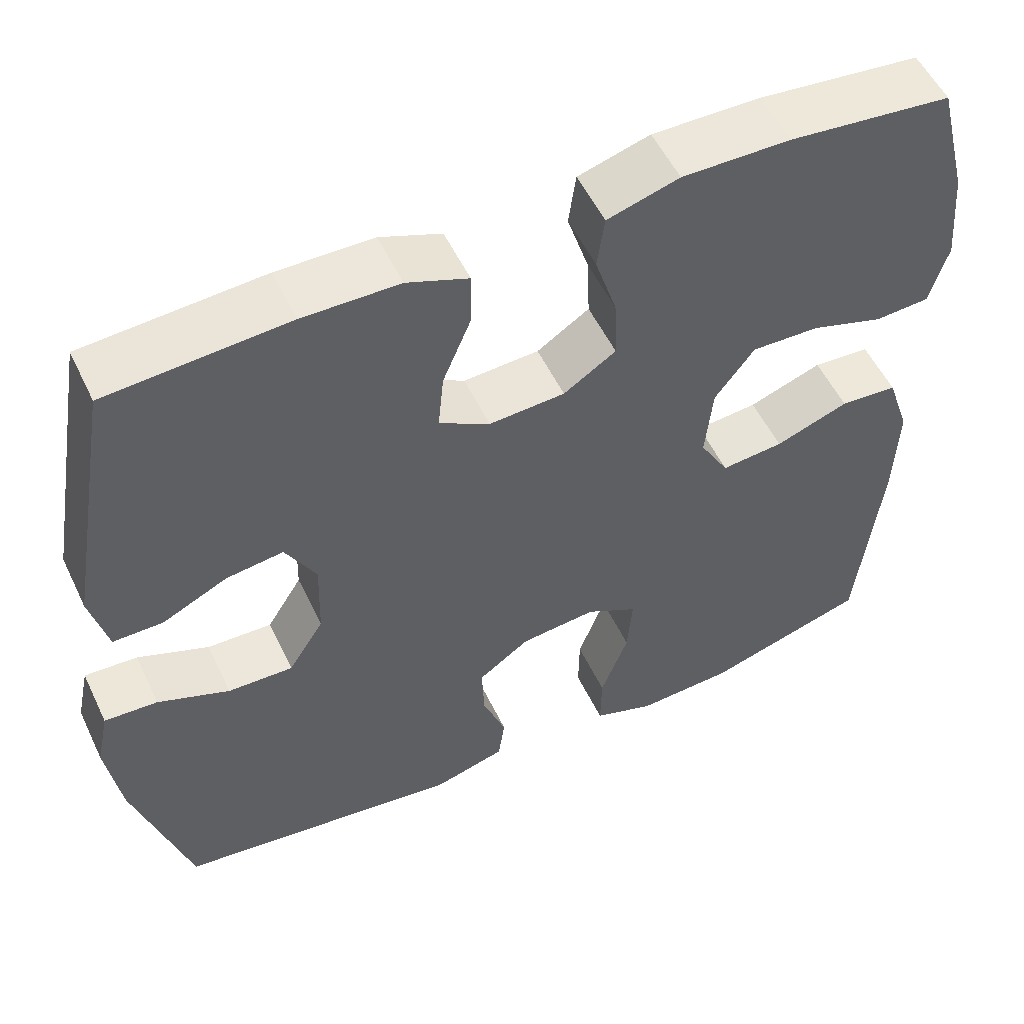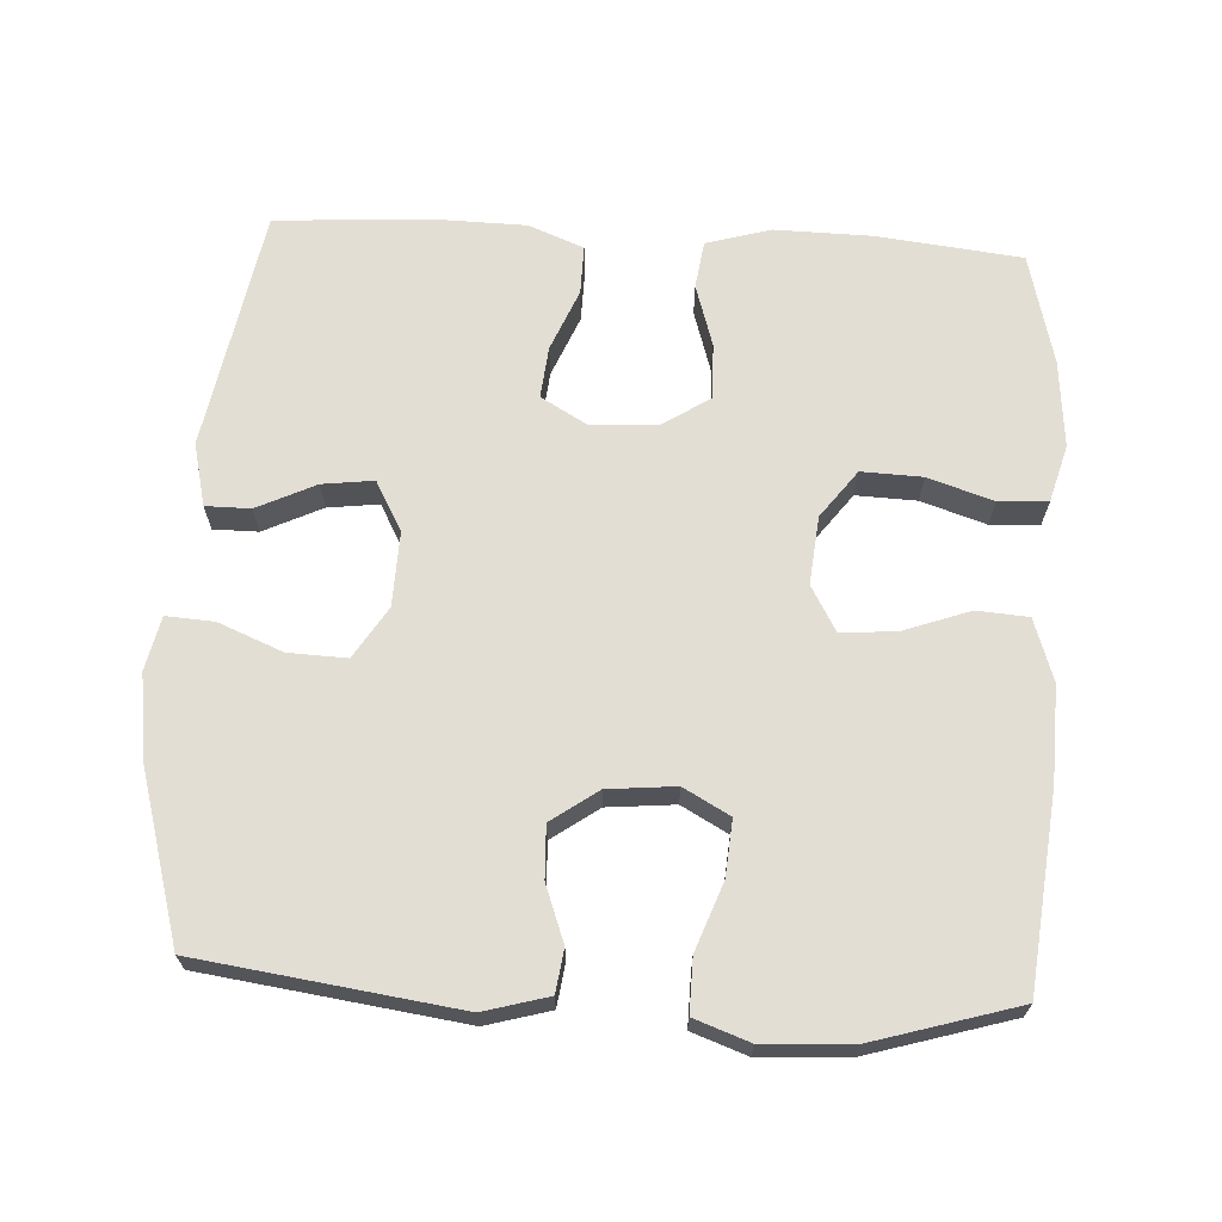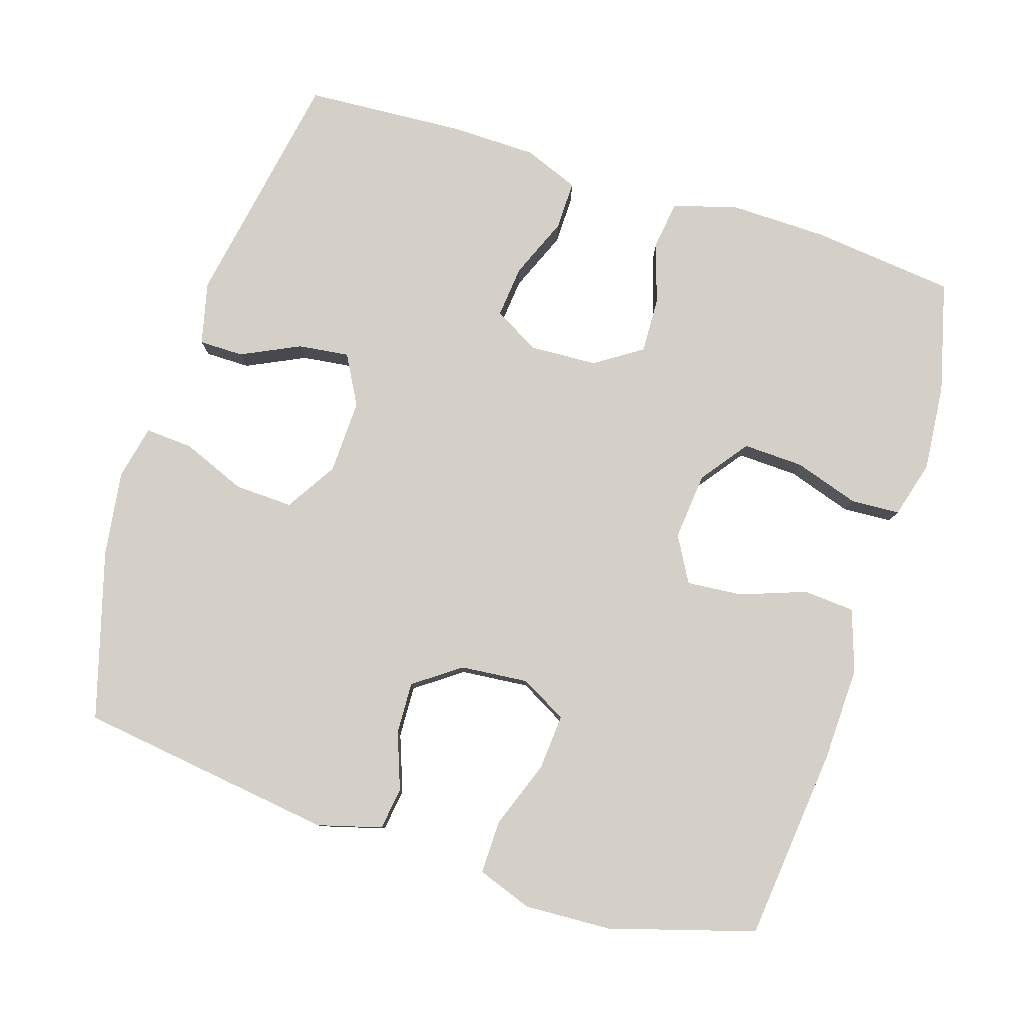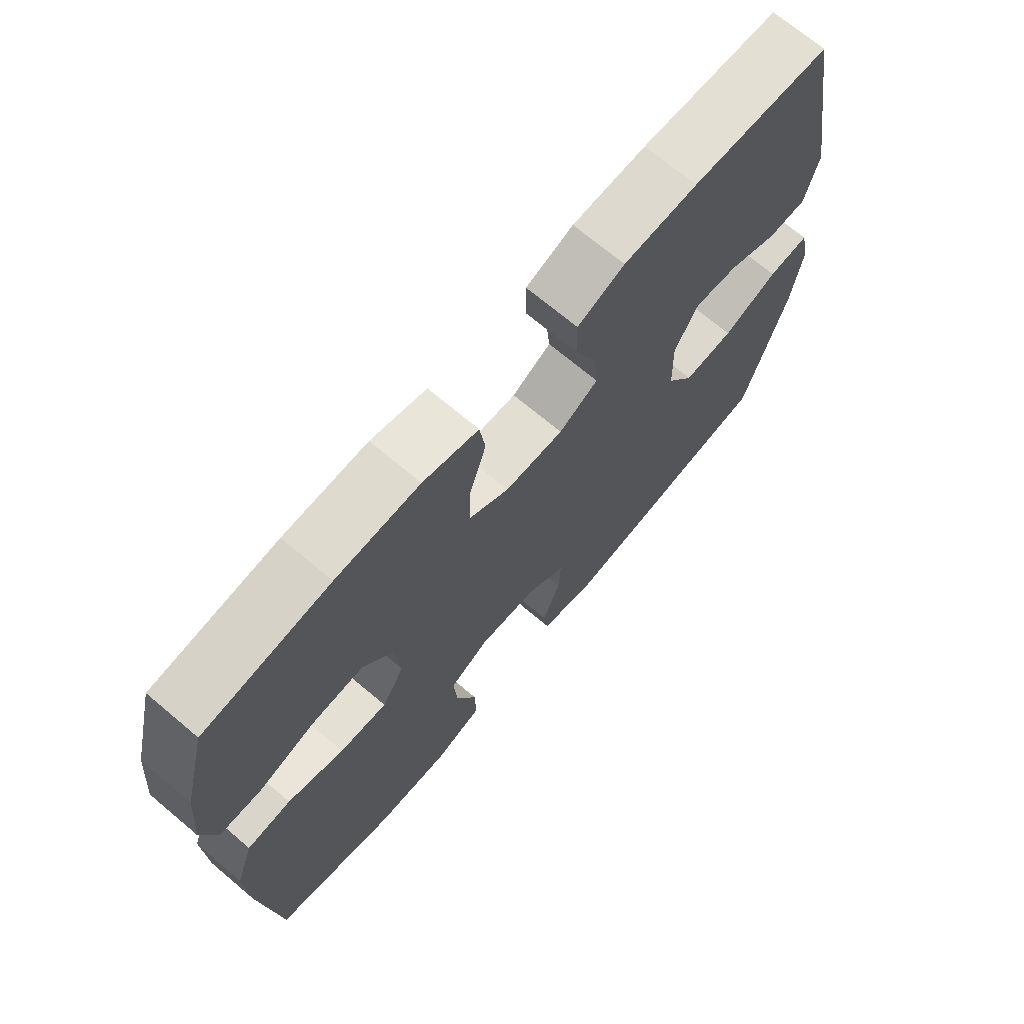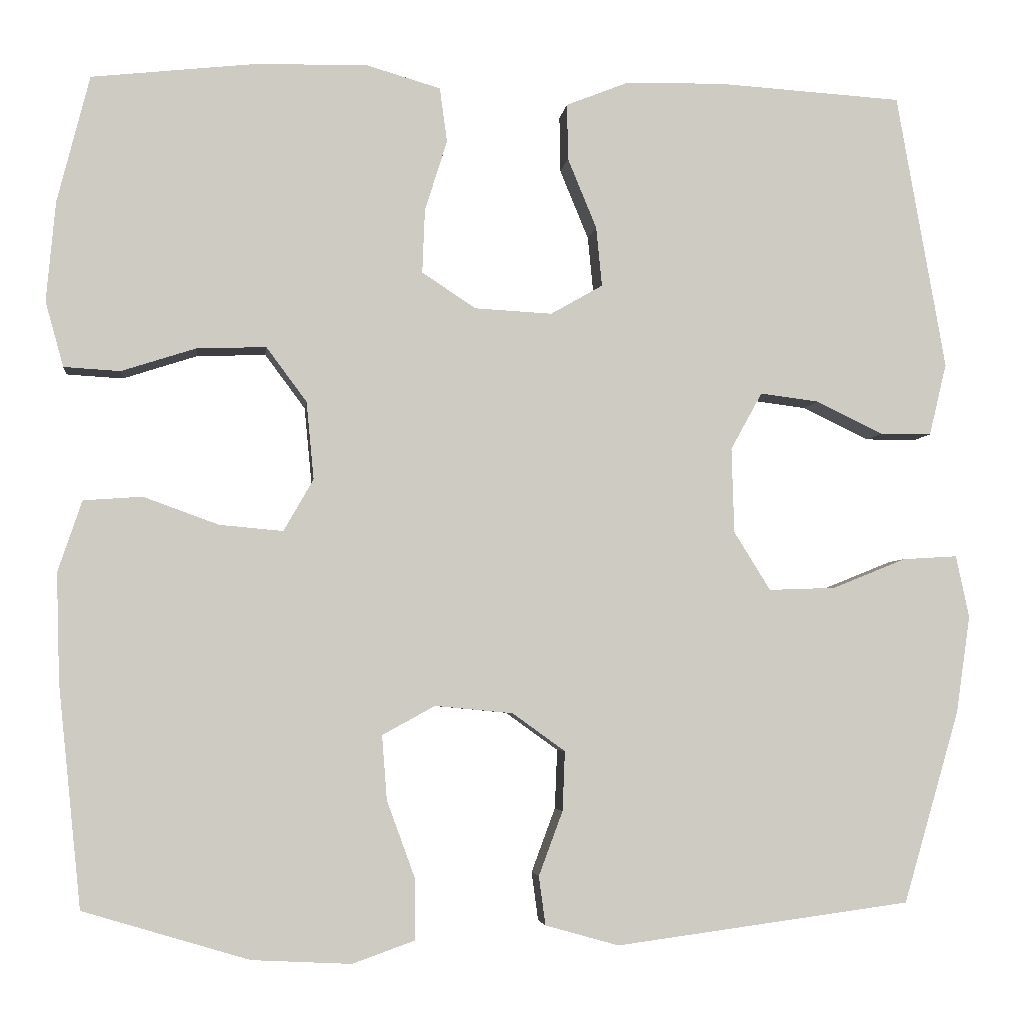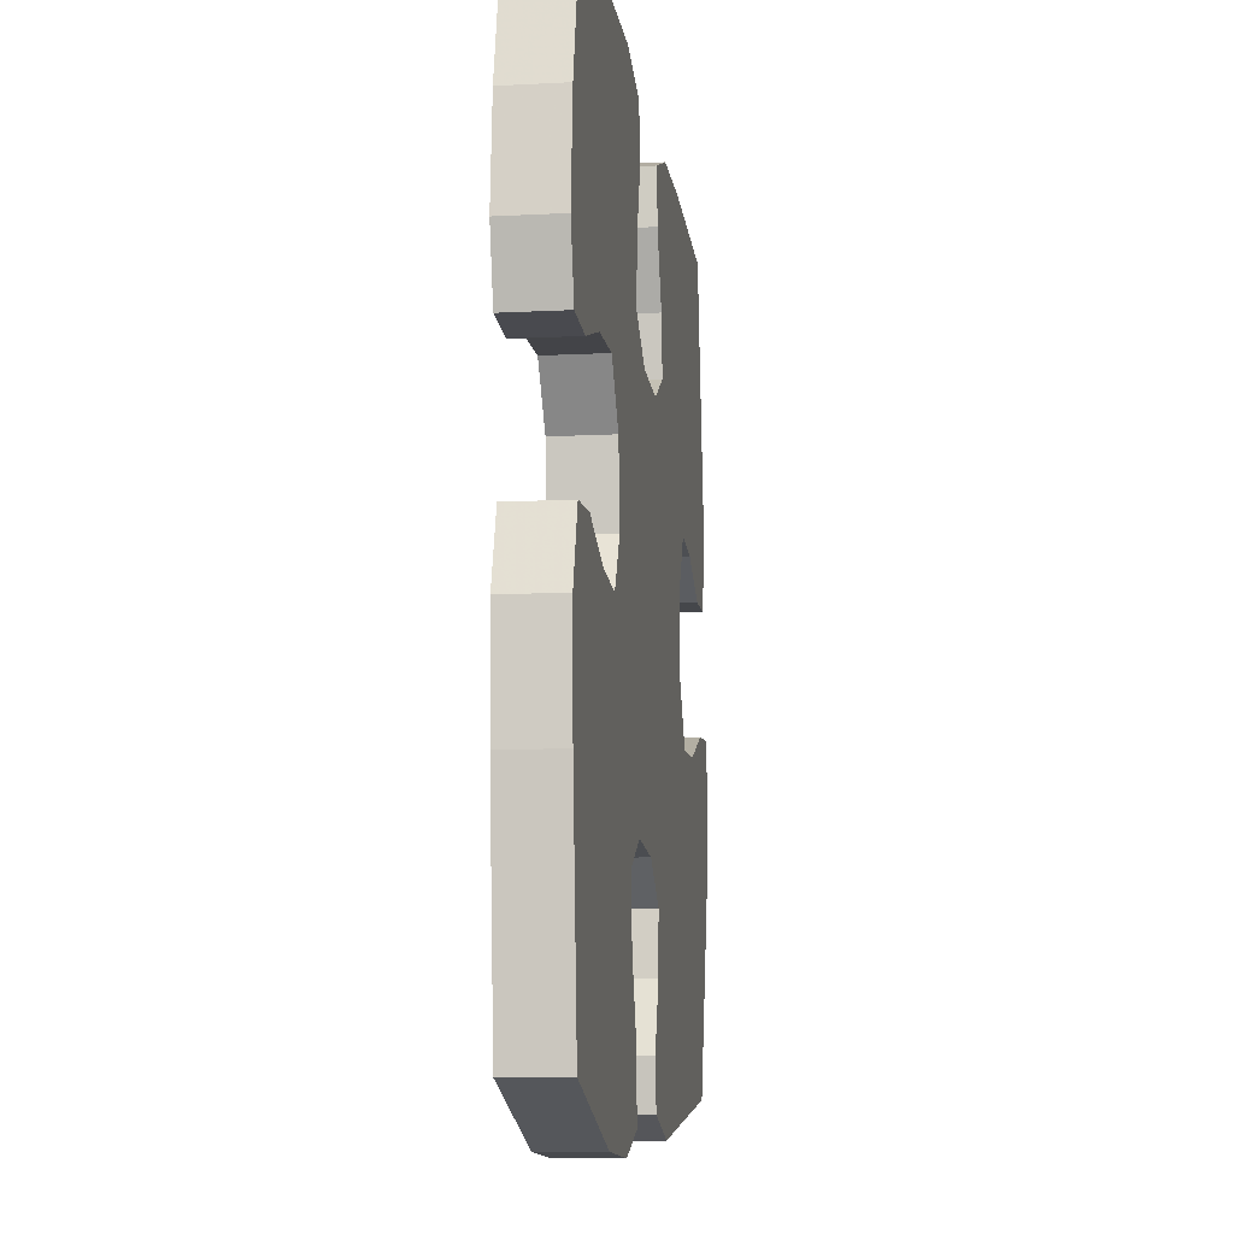
<metadata>
{"format":"obj","ext":"obj","renderer":"f3d","projection":"perspective","resolution":1024,"background":"white","views":[{"elev":54.2,"azim":154.7,"up":"+Z"},{"elev":67.2,"azim":-176.7,"up":"+Y"},{"elev":80.0,"azim":-162.3,"up":"+Y"},{"elev":70.5,"azim":-49.9,"up":"+Z"},{"elev":-4.2,"azim":-6.7,"up":"+Z"},{"elev":-10.3,"azim":-82.5,"up":"+Z"}]}
</metadata>
<code>
v -0.5 0.07 0.5
v -0.299 0.07 0.522
v -0.165 0.07 0.524
v -0.076 0.07 0.498
v -0.067 0.07 0.432
v -0.094 0.07 0.346
v -0.097 0.07 0.269
v -0.032 0.07 0.226
v 0.062 0.07 0.221
v 0.125 0.07 0.257
v 0.118 0.07 0.329
v 0.083 0.07 0.414
v 0.082 0.07 0.482
v 0.158 0.07 0.512
v 0.277 0.07 0.514
v 0.5 0.07 0.5
v 0.559 0.07 0.165
v 0.538 0.07 0.078
v 0.476 0.07 0.078
v 0.395 0.07 0.117
v 0.324 0.07 0.126
v 0.286 0.07 0.057
v 0.289 0.07 -0.046
v 0.333 0.07 -0.117
v 0.414 0.07 -0.114
v 0.503 0.07 -0.078
v 0.569 0.07 -0.074
v 0.585 0.07 -0.149
v 0.568 0.07 -0.267
v 0.5 0.07 -0.5
v 0.143 0.07 -0.548
v 0.054 0.07 -0.523
v 0.046 0.07 -0.464
v 0.075 0.07 -0.386
v 0.078 0.07 -0.314
v 0.014 0.07 -0.268
v -0.08 0.07 -0.259
v -0.144 0.07 -0.294
v -0.138 0.07 -0.372
v -0.104 0.07 -0.465
v -0.103 0.07 -0.539
v -0.179 0.07 -0.566
v -0.299 0.07 -0.56
v -0.5 0.07 -0.5
v -0.528 0.07 -0.231
v -0.532 0.07 -0.1
v -0.503 0.07 -0.014
v -0.432 0.07 -0.009
v -0.341 0.07 -0.042
v -0.264 0.07 -0.049
v -0.228 0.07 0.014
v -0.237 0.07 0.108
v -0.286 0.07 0.174
v -0.37 0.07 0.171
v -0.46 0.07 0.142
v -0.528 0.07 0.146
v -0.55 0.07 0.225
v -0.539 0.07 0.346
v -0.5 0 0.5
v -0.299 0 0.522
v -0.165 0 0.524
v -0.076 0 0.498
v -0.067 0 0.432
v -0.094 0 0.346
v -0.097 0 0.269
v -0.032 0 0.226
v 0.062 0 0.221
v 0.125 0 0.257
v 0.118 0 0.329
v 0.083 0 0.414
v 0.082 0 0.482
v 0.158 0 0.512
v 0.277 0 0.514
v 0.5 0 0.5
v 0.559 0 0.165
v 0.538 0 0.078
v 0.476 0 0.078
v 0.395 0 0.117
v 0.324 0 0.126
v 0.286 0 0.057
v 0.289 0 -0.046
v 0.333 0 -0.117
v 0.414 0 -0.114
v 0.503 0 -0.078
v 0.569 0 -0.074
v 0.585 0 -0.149
v 0.568 0 -0.267
v 0.5 0 -0.5
v 0.143 0 -0.548
v 0.054 0 -0.523
v 0.046 0 -0.464
v 0.075 0 -0.386
v 0.078 0 -0.314
v 0.014 0 -0.268
v -0.08 0 -0.259
v -0.144 0 -0.294
v -0.138 0 -0.372
v -0.104 0 -0.465
v -0.103 0 -0.539
v -0.179 0 -0.566
v -0.299 0 -0.56
v -0.5 0 -0.5
v -0.528 0 -0.231
v -0.532 0 -0.1
v -0.503 0 -0.014
v -0.432 0 -0.009
v -0.341 0 -0.042
v -0.264 0 -0.049
v -0.228 0 0.014
v -0.237 0 0.108
v -0.286 0 0.174
v -0.37 0 0.171
v -0.46 0 0.142
v -0.528 0 0.146
v -0.55 0 0.225
v -0.539 0 0.346
f 4 5 6
f 3 4 6
f 2 3 6
f 1 2 6
f 58 1 6
f 57 58 6
f 56 57 6
f 55 56 6
f 54 55 6
f 53 54 6 7
f 52 53 7 8
f 51 52 8 9
f 50 51 9 10
f 47 48 49
f 46 47 49
f 45 46 49
f 44 45 49
f 43 44 49
f 42 43 49
f 41 42 49
f 40 41 49
f 39 40 49
f 38 39 49 50
f 37 38 50 10
f 32 33 34
f 31 32 34
f 30 31 34
f 29 30 34
f 28 29 34
f 27 28 34
f 26 27 34
f 25 26 34
f 24 25 34 35
f 23 24 35 36
f 18 19 20
f 17 18 20
f 16 17 20
f 15 16 20
f 14 15 20
f 13 14 20
f 12 13 20
f 11 12 20
f 10 11 20 21
f 36 37 10
f 23 36 10
f 22 23 10
f 10 21 22
f 64 63 62
f 64 62 61
f 64 61 60
f 64 60 59
f 64 59 116
f 64 116 115
f 64 115 114
f 64 114 113
f 64 113 112
f 65 64 112 111
f 66 65 111 110
f 67 66 110 109
f 68 67 109 108
f 107 106 105
f 107 105 104
f 107 104 103
f 107 103 102
f 107 102 101
f 107 101 100
f 107 100 99
f 107 99 98
f 107 98 97
f 108 107 97 96
f 68 108 96 95
f 92 91 90
f 92 90 89
f 92 89 88
f 92 88 87
f 92 87 86
f 92 86 85
f 92 85 84
f 92 84 83
f 93 92 83 82
f 94 93 82 81
f 78 77 76
f 78 76 75
f 78 75 74
f 78 74 73
f 78 73 72
f 78 72 71
f 78 71 70
f 78 70 69
f 79 78 69 68
f 68 95 94
f 68 94 81
f 68 81 80
f 80 79 68
f 1 59 60 2
f 2 60 61 3
f 3 61 62 4
f 4 62 63 5
f 5 63 64 6
f 6 64 65 7
f 7 65 66 8
f 8 66 67 9
f 9 67 68 10
f 10 68 69 11
f 11 69 70 12
f 12 70 71 13
f 13 71 72 14
f 14 72 73 15
f 15 73 74 16
f 16 74 75 17
f 17 75 76 18
f 18 76 77 19
f 19 77 78 20
f 20 78 79 21
f 21 79 80 22
f 22 80 81 23
f 23 81 82 24
f 24 82 83 25
f 25 83 84 26
f 26 84 85 27
f 27 85 86 28
f 28 86 87 29
f 29 87 88 30
f 30 88 89 31
f 31 89 90 32
f 32 90 91 33
f 33 91 92 34
f 34 92 93 35
f 35 93 94 36
f 36 94 95 37
f 37 95 96 38
f 38 96 97 39
f 39 97 98 40
f 40 98 99 41
f 41 99 100 42
f 42 100 101 43
f 43 101 102 44
f 44 102 103 45
f 45 103 104 46
f 46 104 105 47
f 47 105 106 48
f 48 106 107 49
f 49 107 108 50
f 50 108 109 51
f 51 109 110 52
f 52 110 111 53
f 53 111 112 54
f 54 112 113 55
f 55 113 114 56
f 56 114 115 57
f 57 115 116 58
f 58 116 59 1

</code>
